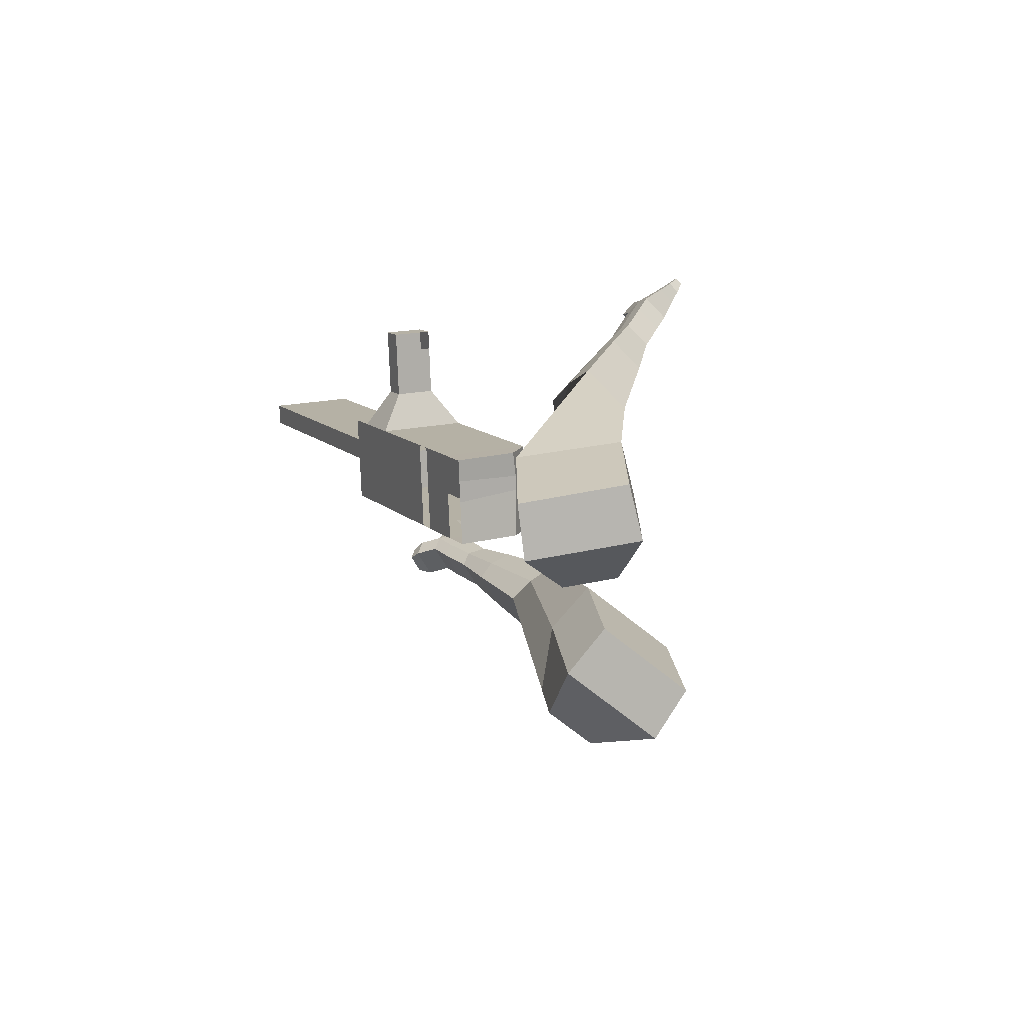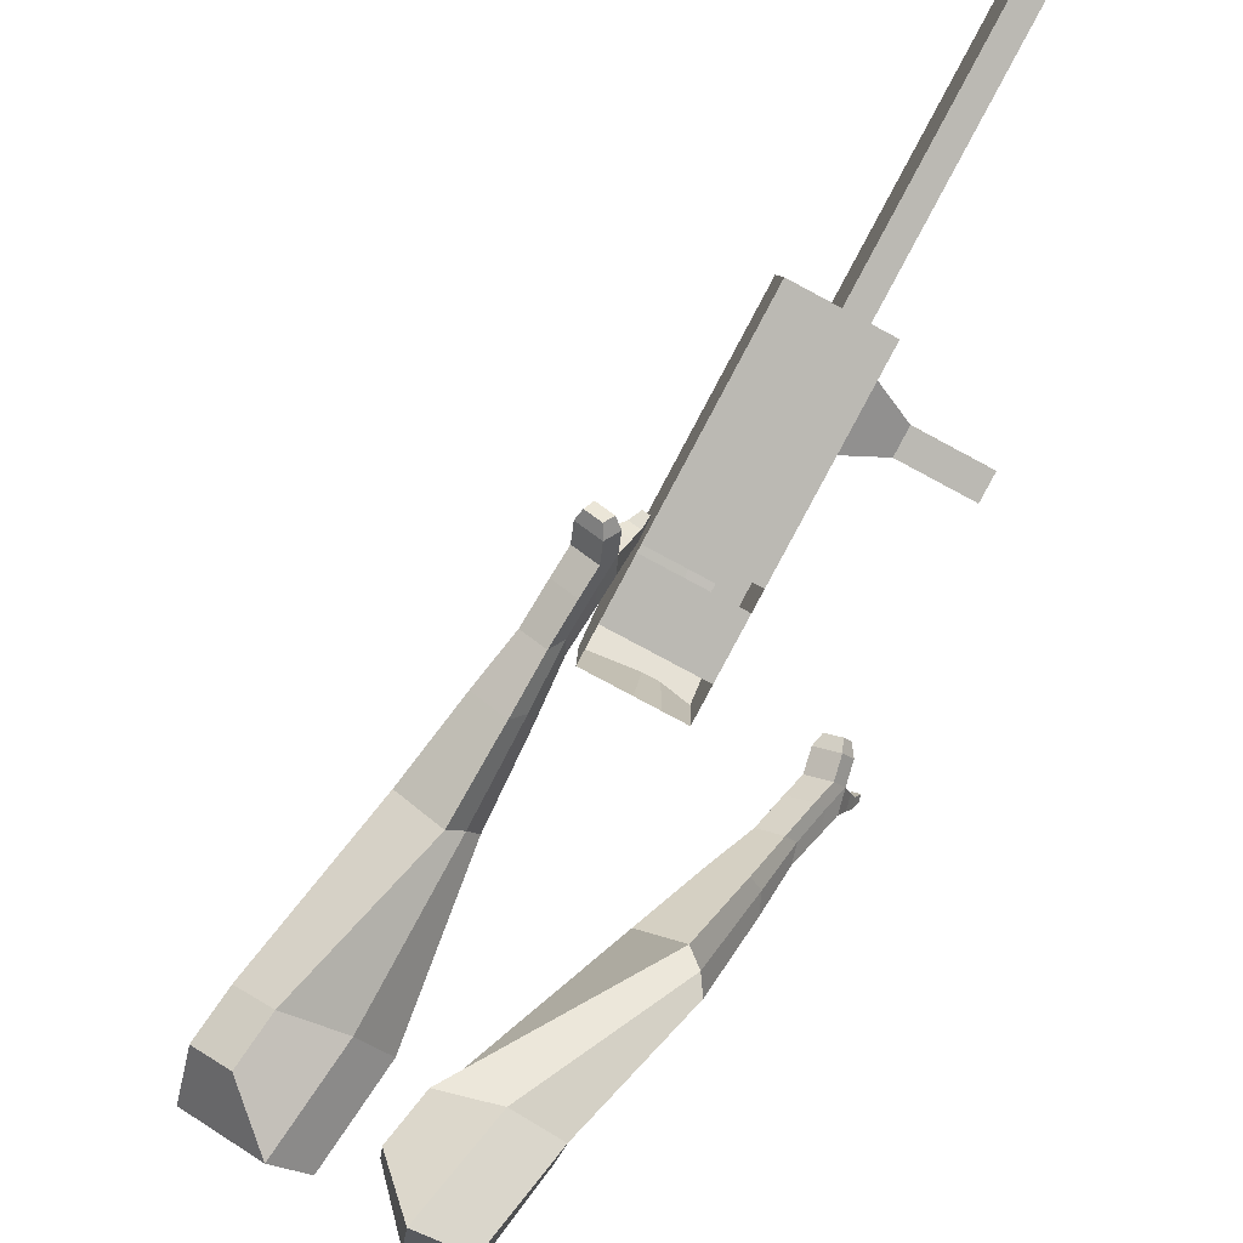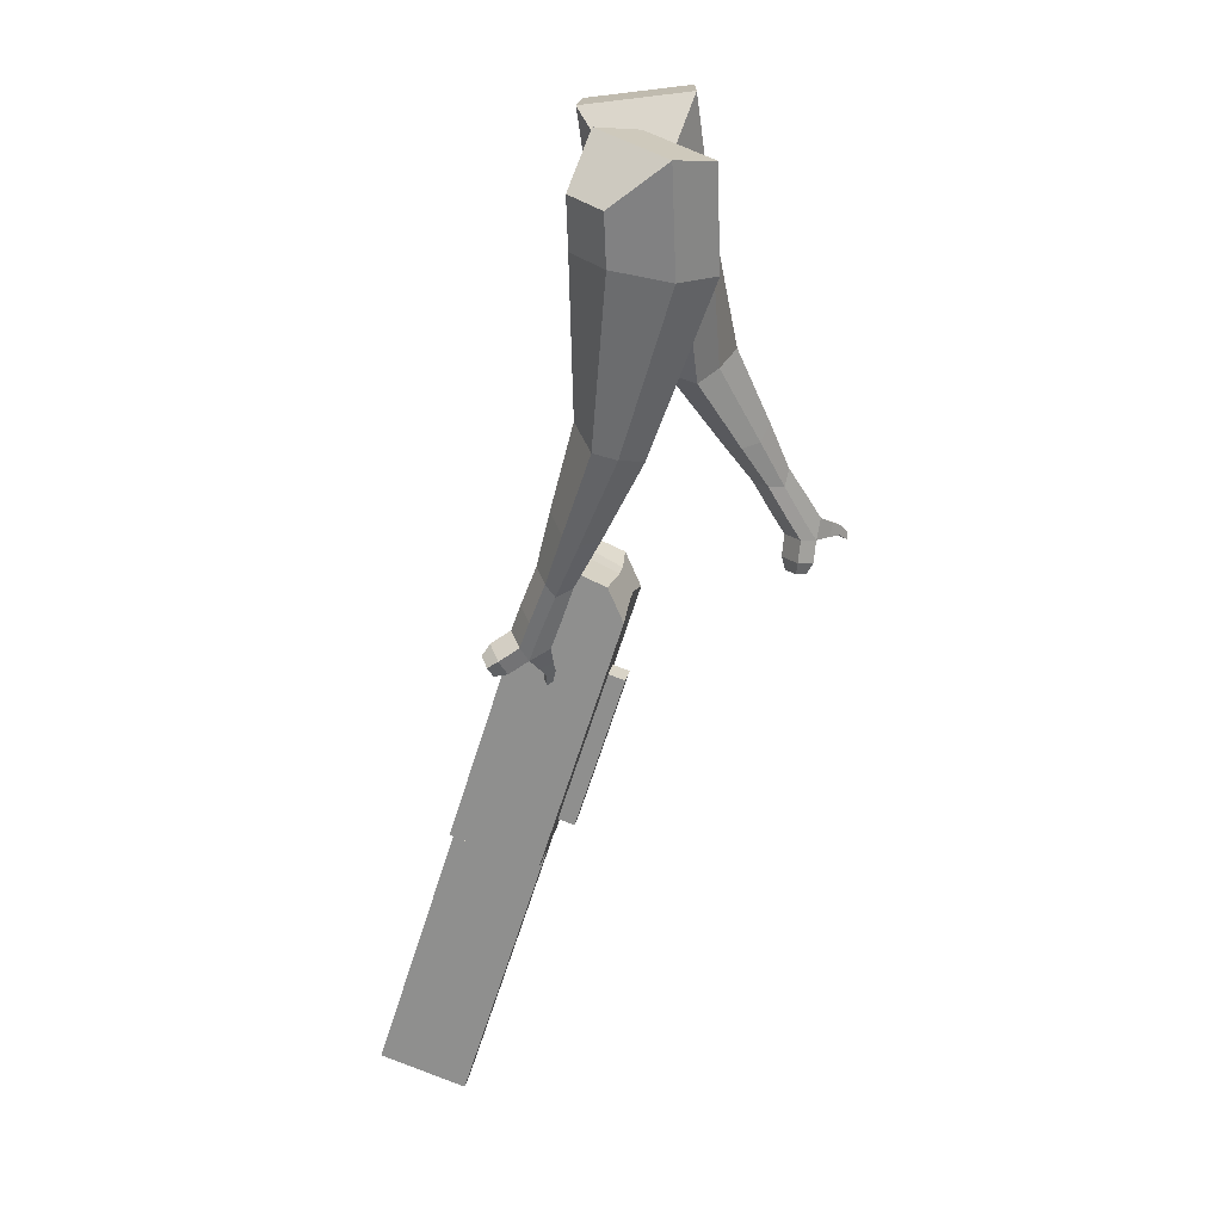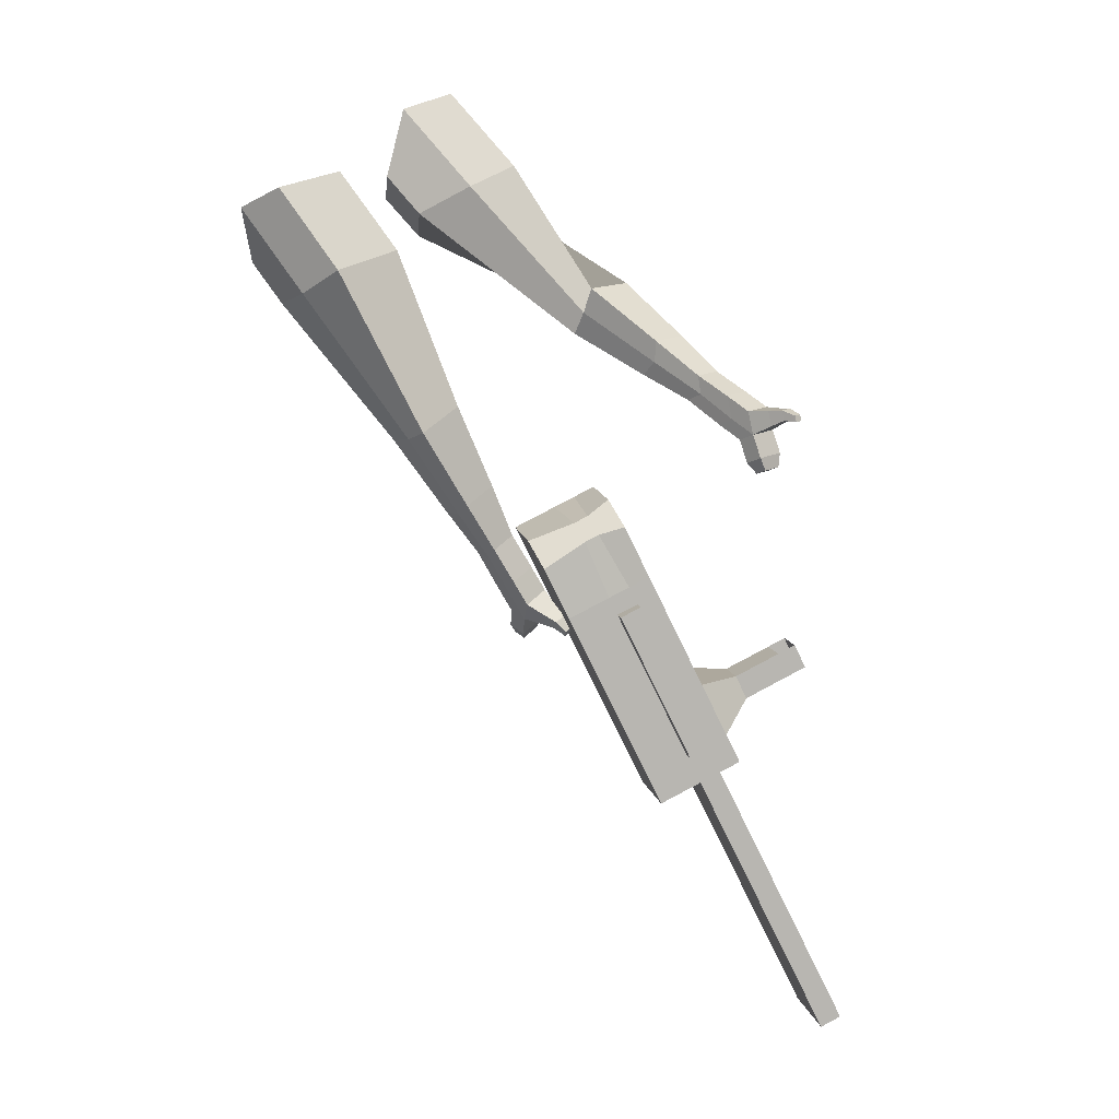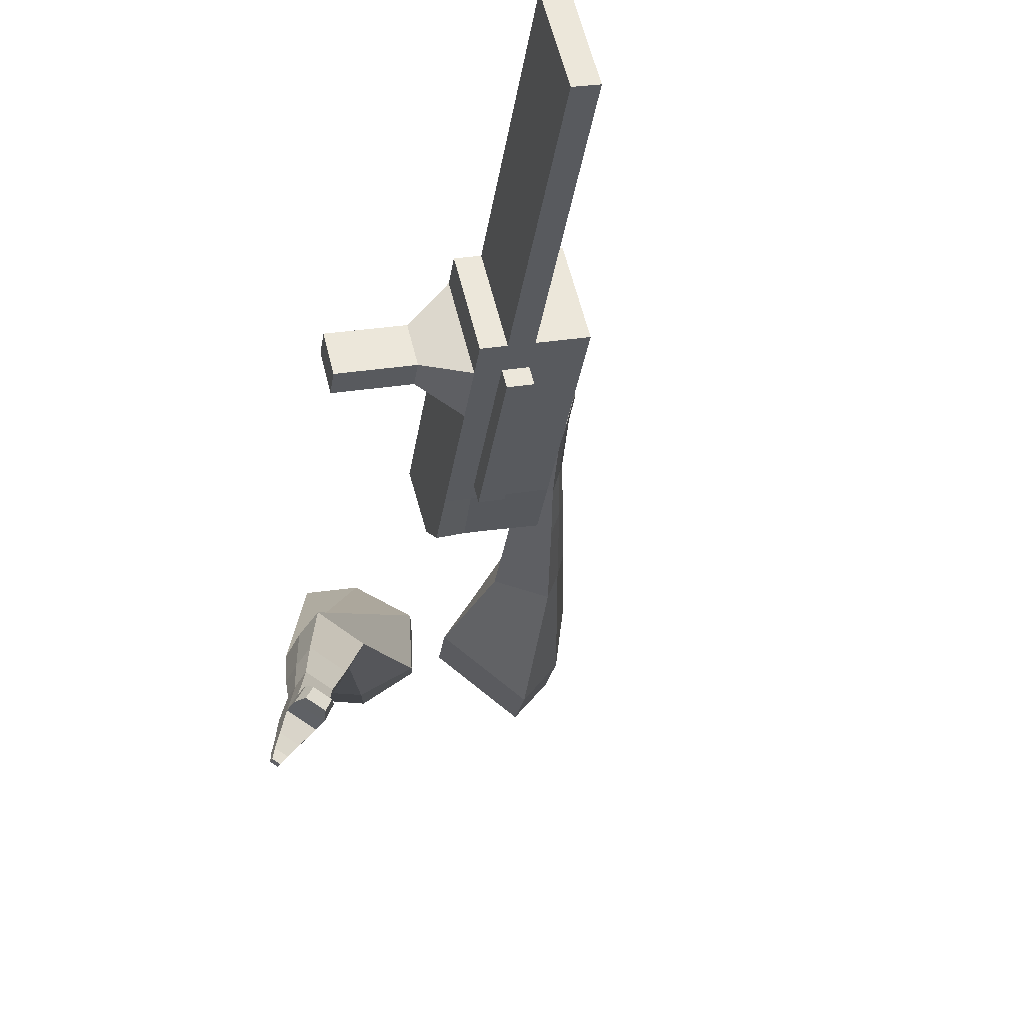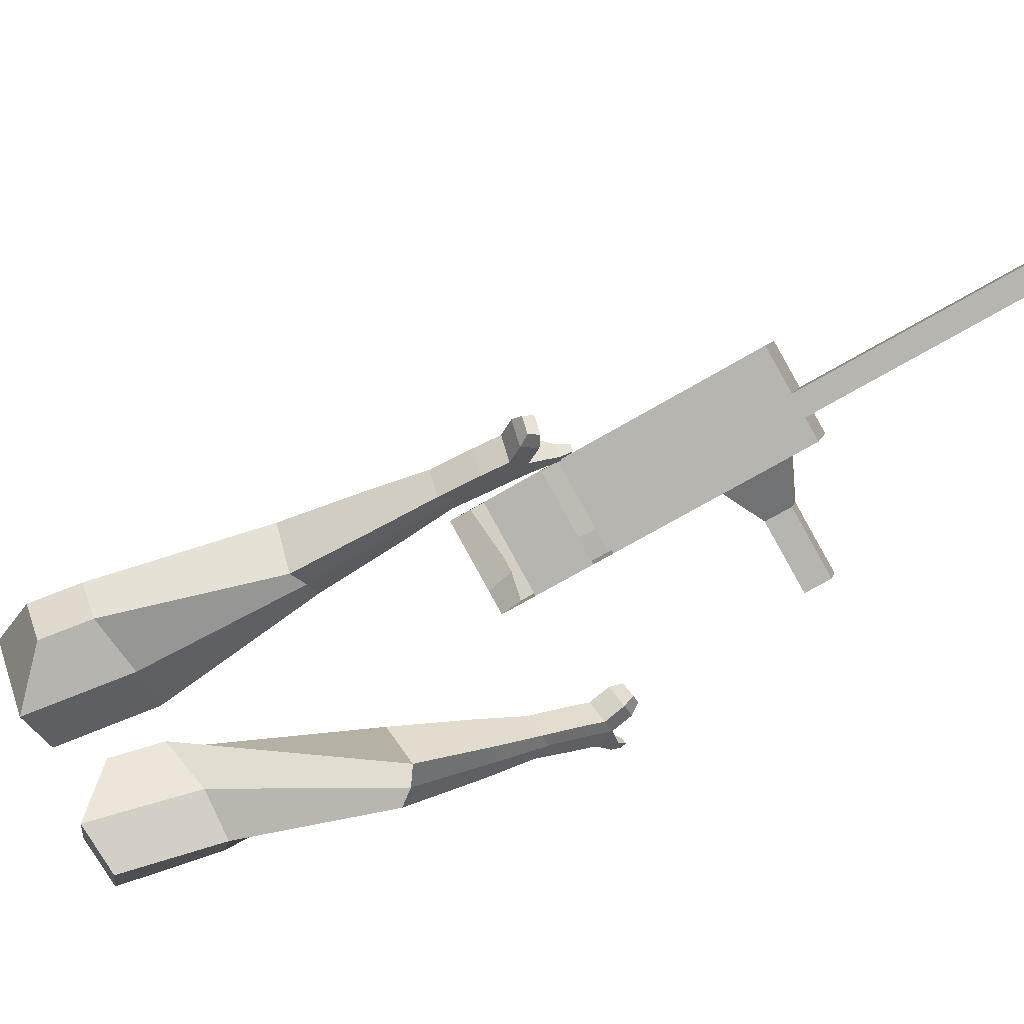
<metadata>
{"format":"obj","ext":"obj","renderer":"f3d","projection":"perspective","resolution":1024,"background":"white","views":[{"elev":74.3,"azim":-104.5,"up":"+Z"},{"elev":76.7,"azim":-2.2,"up":"+Y"},{"elev":-5.7,"azim":-90.0,"up":"+Z"},{"elev":-12.0,"azim":-11.2,"up":"+Z"},{"elev":-16.4,"azim":139.4,"up":"+Y"},{"elev":78.2,"azim":32.0,"up":"+Y"}]}
</metadata>
<code>
o Cube.046_Cube.010
v 368.3 817.3 -965.2
v 366 610.7 -1042
v 479.1 882.5 -1144
v 476.7 675.9 -1221
v 177.8 857.8 -1068
v 175.4 651.1 -1145
v 288.5 923 -1247
v 286.1 716.4 -1324
v 215.9 727.5 -718.7
v 213.5 520.9 -795.4
v 22.98 561.3 -898.5
v 25.34 767.9 -821.8
v 146.9 686.8 -607.1
v 144.5 480.2 -683.8
v -46.01 520.7 -786.9
v -43.65 727.3 -710.2
v 106.2 662.8 -541.2
v 111.4 516.5 -607.9
v -79.17 557 -711
v -84.41 703.3 -644.3
v 239.7 741.5 -757.1
v 237.3 534.9 -833.8
v 49.12 782 -860.2
v 46.76 575.3 -936.9
v 440 859.5 -1081
v 437.6 652.9 -1158
v 249.4 900 -1184
v 247 693.3 -1261
v 383.8 902.8 -1196
v 381.4 696.1 -1273
v 273.1 837.5 -1017
v 270.7 630.9 -1093
v 120.6 747.7 -770.2
v 118.3 541.1 -846.9
v 51.63 707.1 -658.6
v 51.63 504.7 -718.8
v 10.87 683.1 -592.7
v 29.27 529.2 -667.6
v 142 555.1 -885.4
v 144.4 761.7 -808.7
v 342.3 673.1 -1209
v 344.7 879.7 -1133
v 431.4 892.6 -1170
v 318.3 620.8 -1068
v 165.9 531 -821.2
v 83.75 497.9 -701.4
v 61.39 522.4 -650.2
v 192 751.6 -782.9
v 392.3 869.6 -1107
v 429.1 686 -1247
v 320.7 827.4 -991
v 168.3 737.6 -744.4
v 99.27 697 -632.9
v 58.51 672.9 -566.9
v 189.7 545 -859.6
v 390 663 -1184
v 189.2 506.3 -874
v 141.6 516.4 -899.8
v 389.5 624.3 -1198
v 341.9 634.4 -1224
v 270.3 592.2 -1108
v 317.9 582.1 -1082
v 499.7 773 -1027
v 468 754.4 -975.5
v 466.9 663 -1009
v 498.6 681.7 -1061
v 540.8 764.3 -1004
v 509.2 745.6 -953.2
v 508.1 654.3 -987.1
v 539.8 672.9 -1038
v 603.9 750.9 -970.3
v 572.2 732.3 -919.1
v 571.1 640.9 -953
v 602.8 659.6 -1004
v 644.4 742.3 -948.4
v 612.7 723.7 -897.1
v 611.7 632.3 -931.1
v 643.4 651 -982.3
v 792.8 900.3 -1835
v 745.2 910.4 -1861
v 747.5 1117 -1784
v 795.2 1107 -1758
f 25 26 4 3
f 29 30 8 7
f 27 28 6 5
f 22 21 9 10
f 42 27 5 31
f 56 26 2 44
f 10 9 13 14
f 55 22 10 45
f 23 24 11 12
f 46 14 18 47
f 45 10 14 46
f 12 11 15 16
f 33 12 16 35
f 54 47 18 17
f 16 15 19 20
f 14 13 17 18
f 5 6 24 23
f 44 2 22 55
f 31 5 23 40
f 2 1 21 22
f 50 4 26 56
f 29 7 27 42
f 7 8 28 27
f 26 25 63 66
f 43 29 42 49
f 8 30 41 28
f 51 31 40 48
f 6 32 39 24
f 20 19 38 37
f 52 33 35 53
f 11 34 36 15
f 15 36 38 19
f 24 39 34 11
f 28 41 32 6
f 49 42 31 51
f 30 29 81 80
f 3 4 50 43
f 25 49 51 1
f 9 52 53 13
f 1 51 48 21
f 3 43 49 25
f 30 50 56 41
f 32 41 60 61
f 37 38 47 54
f 34 45 46 36
f 36 46 47 38
f 39 55 45 34
f 55 39 58 57
f 61 62 57 58
f 60 59 62 61
f 39 32 61 58
f 44 55 57 62
f 41 56 59 60
f 56 44 62 59
f 66 63 67 70
f 1 2 65 64
f 2 26 66 65
f 25 1 64 63
f 69 70 74 73
f 64 65 69 68
f 65 66 70 69
f 63 64 68 67
f 73 74 78 77
f 67 68 72 71
f 70 67 71 74
f 68 69 73 72
f 76 77 78 75
f 71 72 76 75
f 74 71 75 78
f 82 79 80 81
f 50 30 80 79
f 43 50 79 82
f 29 43 82 81
o Cube.048_Cube.024
v -561.3 486 176.4
v -718.4 338 67.6
v -419 478.5 -18.78
v -576.2 328.3 -131.3
v -681.1 639 10.35
v -761.6 563.1 -45.43
v -608.1 635.2 -89.72
v -688.5 558.7 -145.3
v -349.9 477 -475.3
v -260.7 514.8 -393.8
v -317.2 627.7 -384.5
v -406.4 589.9 -465.9
v -226.7 570 -627.2
v -161.2 597.8 -567.3
v -202.7 680.8 -560.4
v -268.3 653 -620.3
v -149.1 630.6 -720.8
v -101.2 650.9 -677
v -131.6 711.6 -672
v -179.5 691.2 -715.8
v -483.1 578.9 -46.58
v -649.8 420.1 -163.8
v -634.1 587 160.6
v -800.9 429.9 45.12
v -283.1 574.3 -390.9
v -377.8 534.1 -477.4
v -169.5 646.5 -576.4
v -239.1 617 -640
v -99.9 691.1 -693.9
v -150.8 669.5 -740.3
v -95.59 659.3 -792.7
v -47.69 679.7 -748.9
v -43.54 728.3 -772.8
v -94.39 706.7 -819.3
v -123.5 727.2 -793.7
v -75.63 747.5 -749.9
v -57.73 681.2 -844.3
v -9.828 701.5 -800.5
v -5.676 750.2 -824.4
v -56.53 728.6 -870.9
v -85.66 749 -845.2
v -37.76 769.4 -801.5
v -15.13 676.4 -869.8
v 15.7 689.5 -841.7
v 18.38 720.8 -857
v -14.36 706.9 -886.9
v -49.54 775.4 -900.3
v -78.67 795.9 -874.6
v -30.77 816.2 -830.9
v 1.312 797 -853.8
v 13.3 671.8 -887.7
v 34.08 680.6 -868.7
v 35.88 701.7 -879.1
v 13.82 692.4 -899.3
v 38.66 678.7 -910.1
v 51.65 684.2 -898.2
v 52.78 697.4 -904.7
v 38.98 691.5 -917.3
v -42.38 807.6 -904.3
v -61.76 821.2 -887.2
v -29.91 834.7 -858.1
v -8.572 821.9 -873.4
v -283.3 609.2 327.9
v -307 369.7 350.4
v -127.9 571.8 145.1
v -156.9 337.4 163.8
v -440.4 547.3 136
v -452.5 424.5 147.5
v -359 534.1 40.67
v -375.6 407.9 51.88
v 17.84 264.7 -158.2
v 117.2 331 -116.4
v 94.24 420.6 -201.8
v -3.833 355.5 -243.6
v 154.3 182.6 -304.9
v 228.1 229.9 -273.4
v 212.1 296.7 -336.2
v 138.4 249.5 -367.7
v 241.1 133.8 -397.5
v 294.9 168.3 -374.4
v 283.3 217.1 -420.3
v 229.4 182.6 -443.4
v -227 589.7 82.44
v -263 334.6 102.7
v -397.2 623.2 277
v -422.3 369 300.8
v 113.6 373.7 -160.4
v 7.192 305.5 -205.9
v 233.4 255.8 -316.2
v 155.2 205.6 -349.7
v 306.7 180.9 -414.5
v 249.5 144.2 -438.9
v 296.8 86.44 -456.7
v 350.6 121 -433.7
v 367.2 132.9 -484
v 310 96.3 -508.5
v 289.2 134.8 -511.4
v 343 169.3 -488.3
v 336.6 53.36 -500.2
v 390.5 87.88 -477.2
v 407 99.86 -527.6
v 349.8 63.22 -552
v 329 101.7 -554.9
v 382.8 136.2 -531.8
v 374.7 21.72 -506.2
v 409.4 43.94 -491.4
v 420 51.65 -523.8
v 383.2 28.06 -539.5
v 368.2 69.32 -604.3
v 347.4 107.8 -607.1
v 401.3 142.3 -584.1
v 425.4 106 -579.8
v 399.7 -0.8728 -509.8
v 423.1 14.11 -499.8
v 430.3 19.31 -521.7
v 405.5 3.404 -532.3
v 424.8 -18.87 -525.2
v 439.4 -9.507 -518.9
v 443.9 -6.256 -532.6
v 428.4 -16.2 -539.2
v 384 85.03 -628.9
v 370.1 110.6 -630.8
v 406 133.6 -615.5
v 422 109.4 -612.6
f 83 84 86 85
f 90 89 93 94
f 89 90 88 87
f 105 106 84 83
f 103 89 87 105
f 104 86 84 106
f 94 93 97 98
f 103 85 92 107
f 104 90 94 108
f 85 86 91 92
f 110 98 102 112
f 107 92 96 109
f 108 94 98 110
f 92 91 95 96
f 101 111 115 118
f 96 95 99 100
f 98 97 101 102
f 109 96 100 111
f 97 109 111 101
f 100 99 113 114
f 91 108 110 95
f 93 107 109 97
f 95 110 112 99
f 86 104 108 91
f 89 103 107 93
f 90 104 106 88
f 85 103 105 83
f 87 88 106 105
f 117 118 124 123
f 113 116 122 119
f 102 101 118 117
f 111 100 114 115
f 99 112 116 113
f 112 102 117 116
f 124 121 132 131
f 120 119 125 126
f 115 114 120 121
f 118 115 121 124
f 116 117 123 122
f 114 113 119 120
f 128 127 135 136
f 119 122 128 125
f 121 120 126 127
f 122 121 127 128
f 131 132 144 143
f 122 123 130 129
f 123 124 131 130
f 121 122 129 132
f 136 135 139 140
f 127 126 134 135
f 125 128 136 133
f 126 125 133 134
f 138 137 140 139
f 135 134 138 139
f 133 136 140 137
f 134 133 137 138
f 144 141 142 143
f 129 130 142 141
f 132 129 141 144
f 130 131 143 142
f 145 146 148 147
f 152 151 155 156
f 151 152 150 149
f 167 168 146 145
f 165 151 149 167
f 166 148 146 168
f 156 155 159 160
f 165 147 154 169
f 166 152 156 170
f 147 148 153 154
f 172 160 164 174
f 169 154 158 171
f 170 156 160 172
f 154 153 157 158
f 163 173 177 180
f 158 157 161 162
f 160 159 163 164
f 171 158 162 173
f 159 171 173 163
f 162 161 175 176
f 153 170 172 157
f 155 169 171 159
f 157 172 174 161
f 148 166 170 153
f 151 165 169 155
f 152 166 168 150
f 147 165 167 145
f 149 150 168 167
f 179 180 186 185
f 175 178 184 181
f 164 163 180 179
f 173 162 176 177
f 161 174 178 175
f 174 164 179 178
f 186 183 194 193
f 182 181 187 188
f 177 176 182 183
f 180 177 183 186
f 178 179 185 184
f 176 175 181 182
f 190 189 197 198
f 181 184 190 187
f 183 182 188 189
f 184 183 189 190
f 193 194 206 205
f 184 185 192 191
f 185 186 193 192
f 183 184 191 194
f 198 197 201 202
f 189 188 196 197
f 187 190 198 195
f 188 187 195 196
f 200 199 202 201
f 197 196 200 201
f 195 198 202 199
f 196 195 199 200
f 206 203 204 205
f 191 192 204 203
f 194 191 203 206
f 192 193 205 204

</code>
